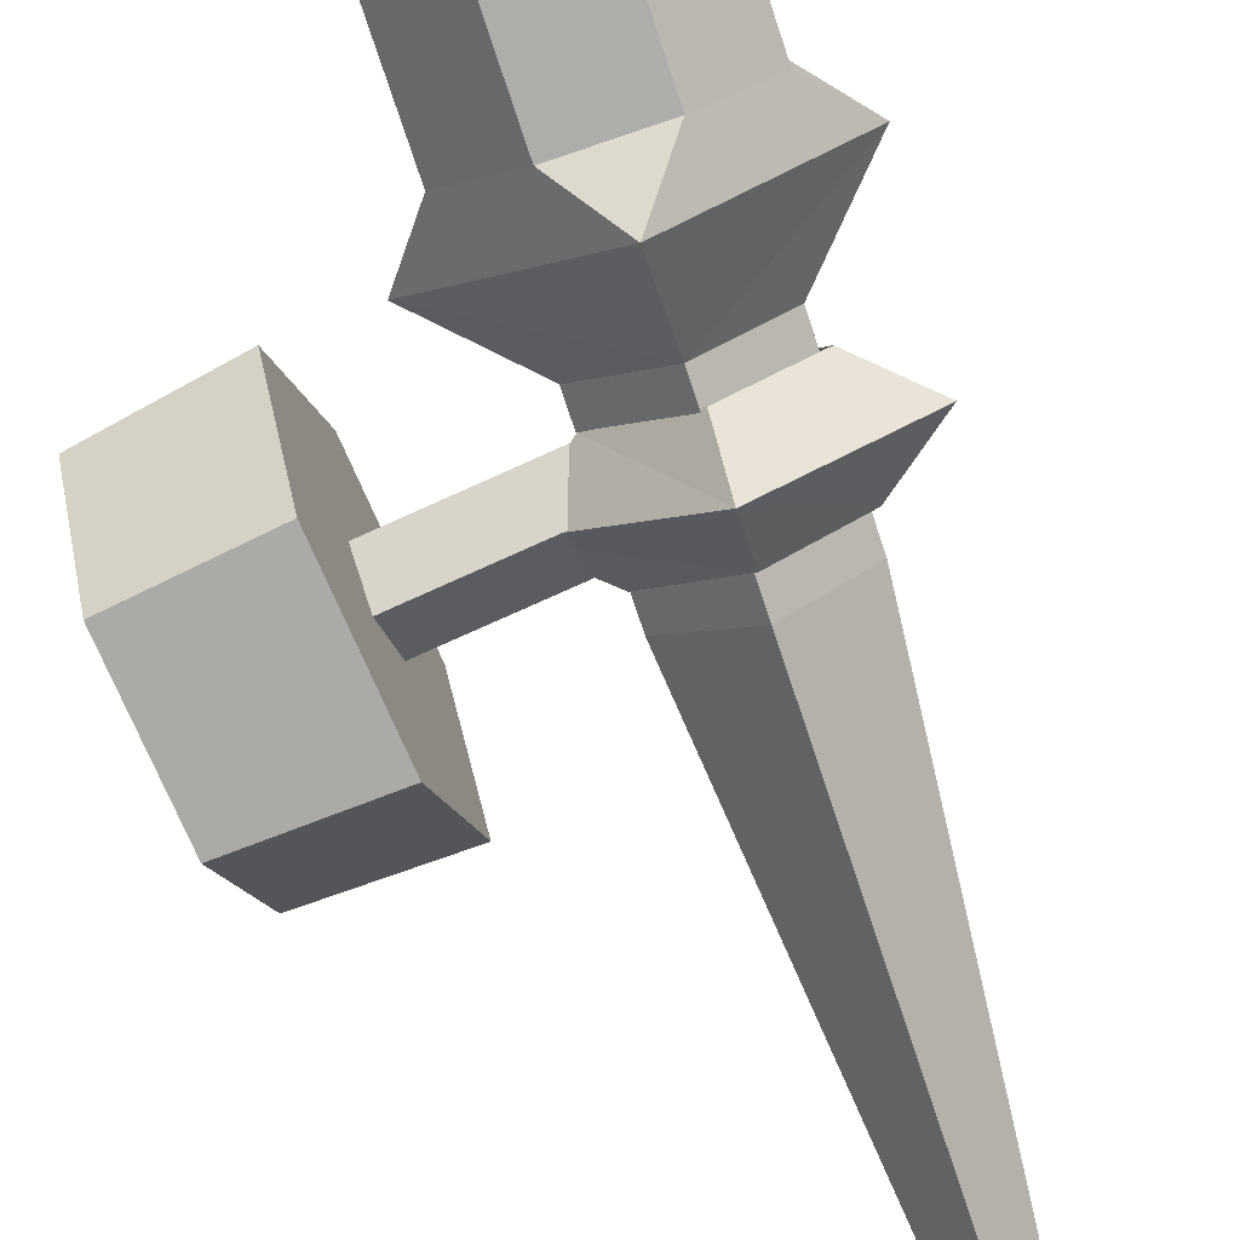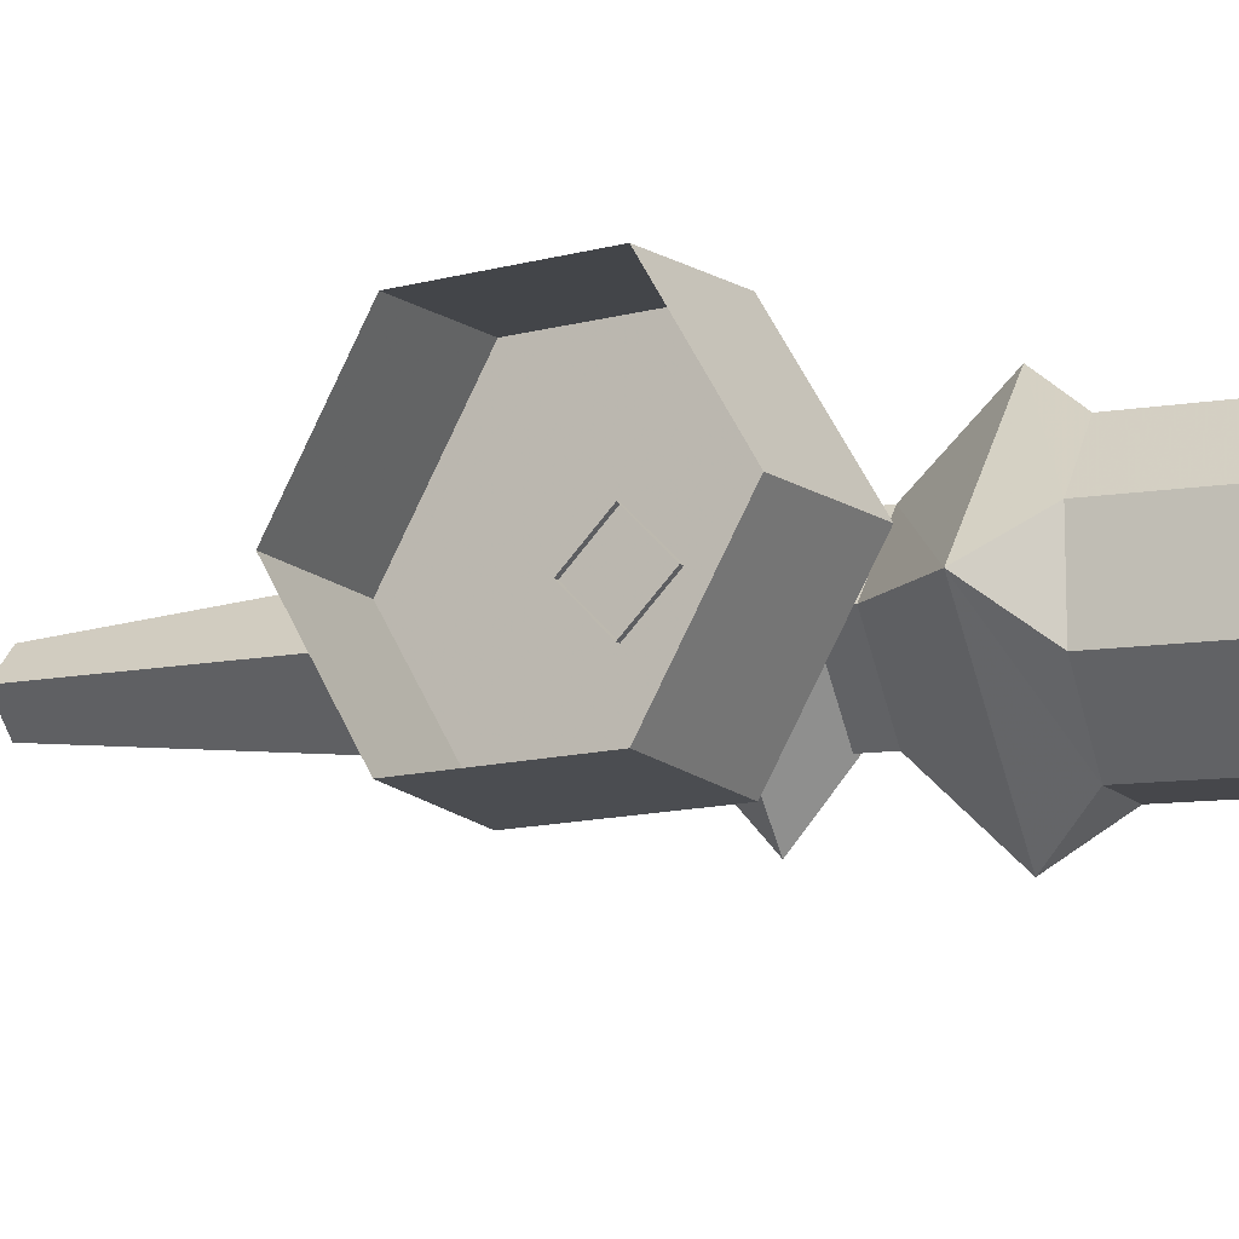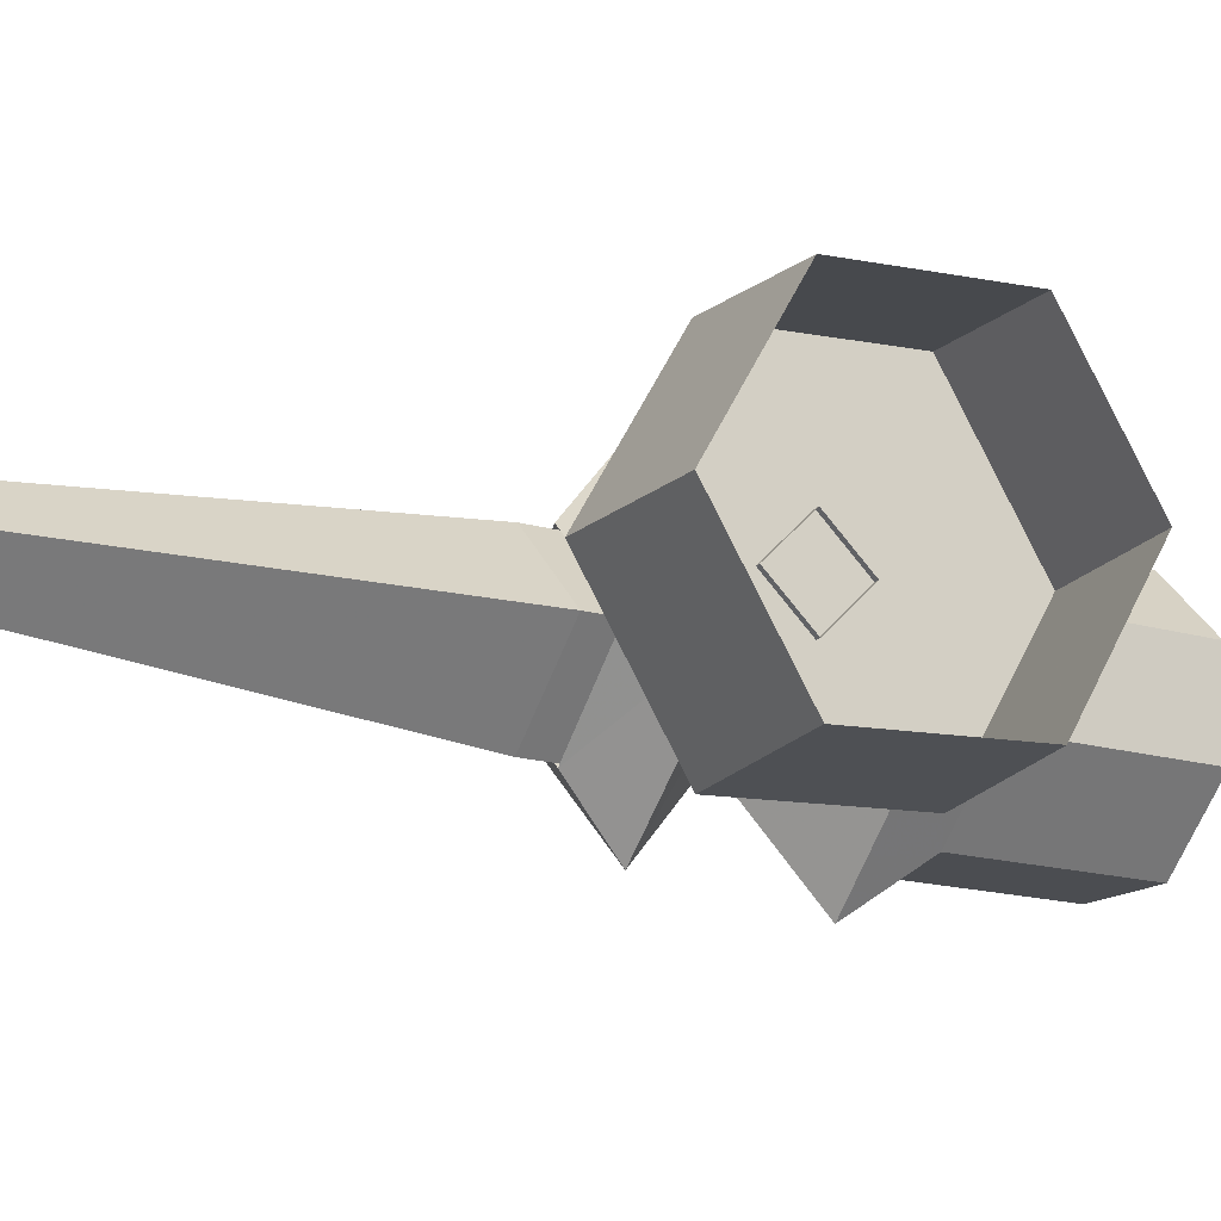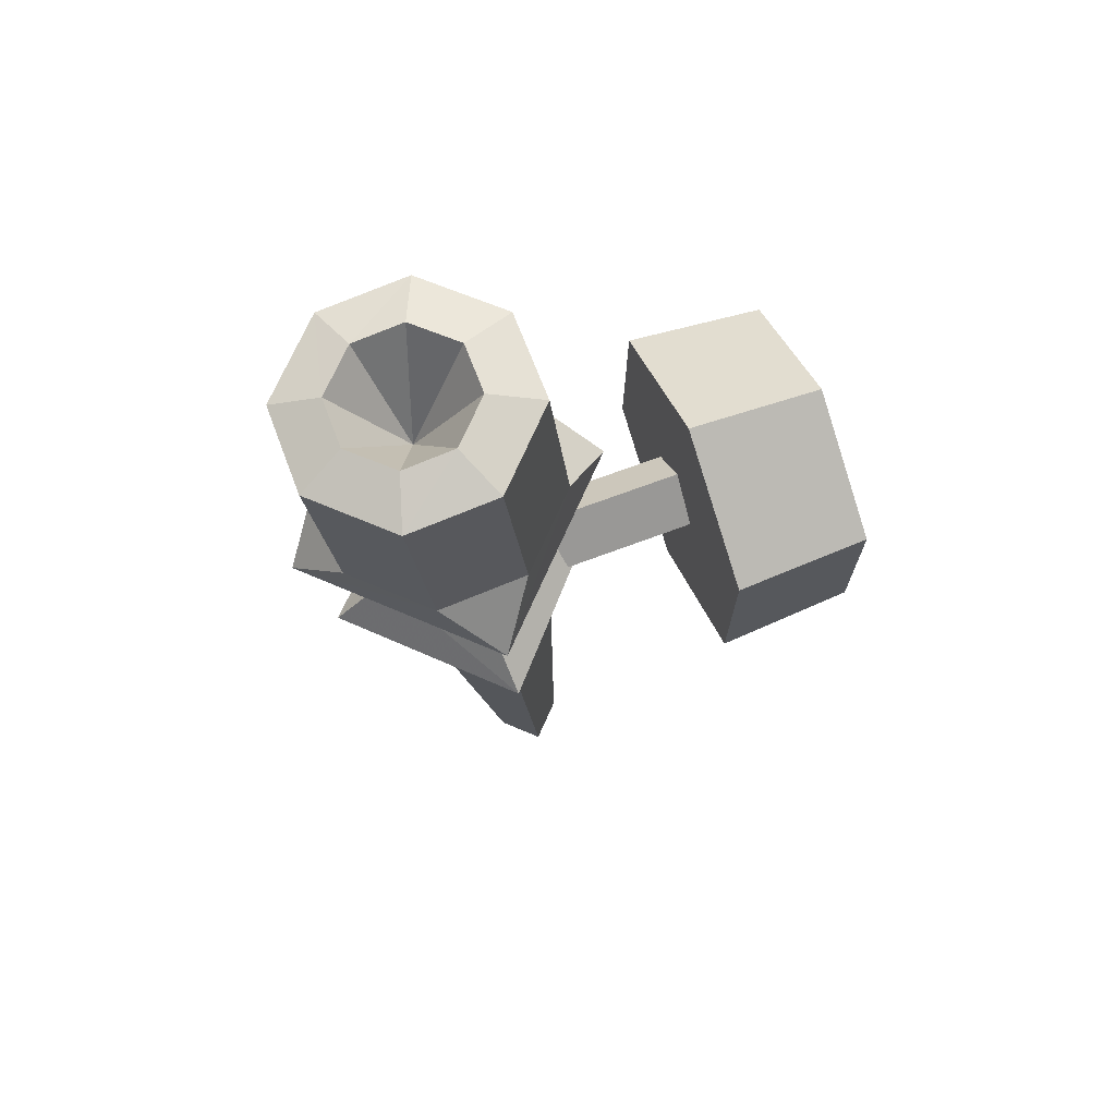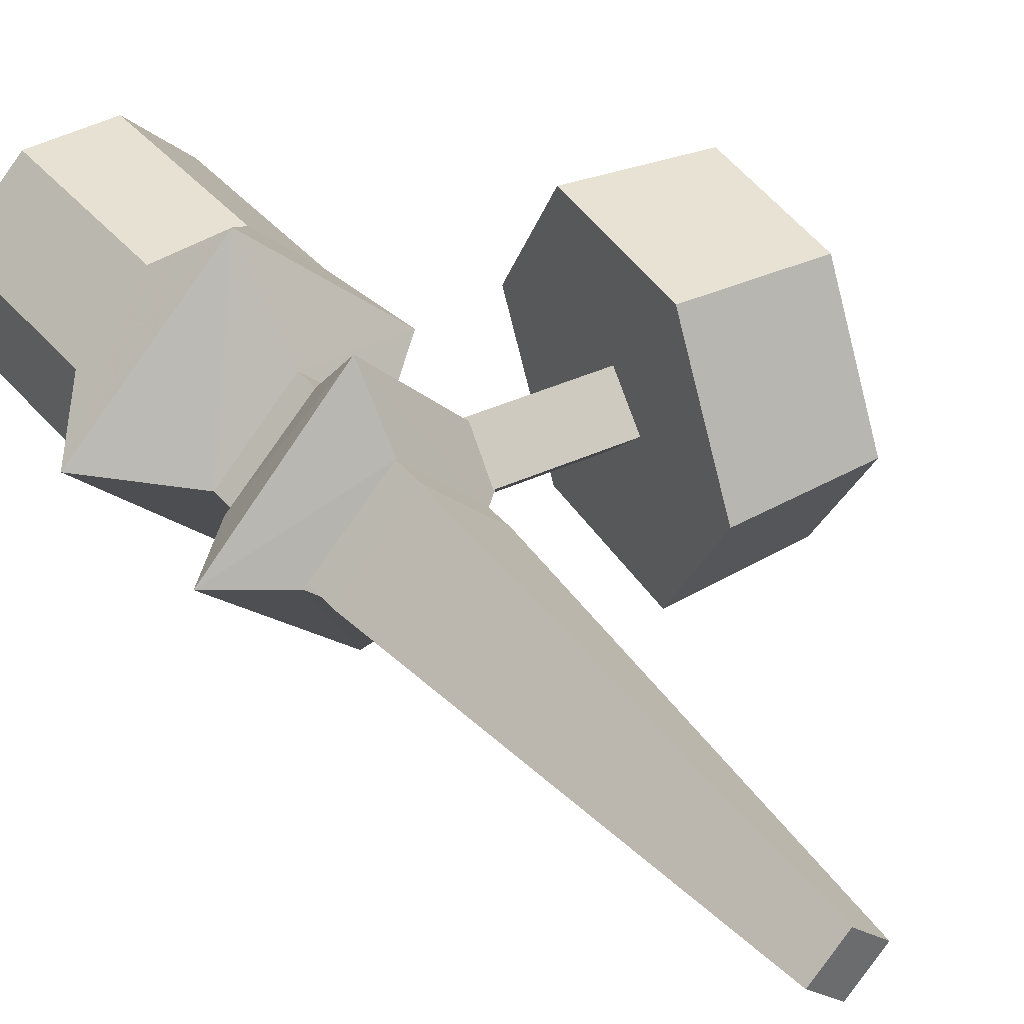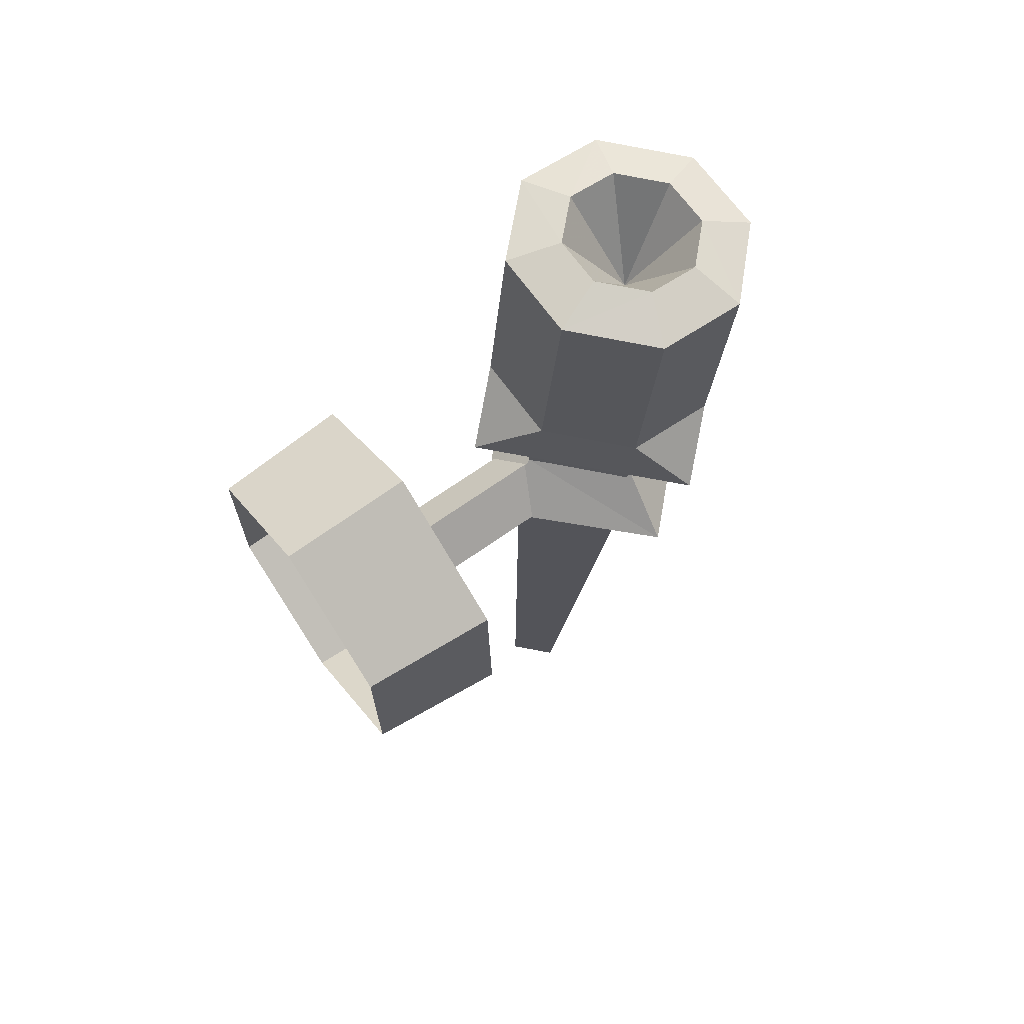
<metadata>
{"format":"obj","ext":"obj","renderer":"f3d","projection":"perspective","resolution":1024,"background":"white","views":[{"elev":-77.3,"azim":-155.8,"up":"+Z"},{"elev":-10.7,"azim":118.5,"up":"+Z"},{"elev":-15.6,"azim":63.2,"up":"+Z"},{"elev":68.1,"azim":-20.8,"up":"+Y"},{"elev":39.5,"azim":-29.9,"up":"+Z"},{"elev":67.2,"azim":144.5,"up":"+Y"}]}
</metadata>
<code>
v  -2.01 0.01917 -0.01143
v  -1.742 -0.1454 -0.001891
v  -1.794 0.2621 0.002566
v  -1.438 0.08056 0.5779
v  -1.415 -0.1207 0.3307
v  -1.465 0.2869 0.335
v  -0.8817 0.1525 -0.01875
v  -1.097 -0.08624 -0.005845
v  -1.145 0.3215 -0.001986
v  -1.448 0.1 -0.5595
v  -1.421 -0.1064 -0.3184
v  -1.471 0.3012 -0.3142
v  -0.5078 0.1407 -0.1663
v  -0.5078 -0.02178 -0.003757
v  -0.5078 0.3054 -0.001605
v  -0.5078 0.1429 0.1609
v  -1.19 0.1407 -0.1663
v  -1.19 -0.02178 -0.003757
v  -1.19 0.3054 -0.001605
v  -1.19 0.1429 0.1609
v  -1.399 -0.2379 -0.3085
v  -1.704 -0.2686 -0.001345
v  -1.964 0.9228 -0.1825
v  -1.7 0.9492 -0.4476
v  -1.395 -0.2375 0.3099
v  -1.692 0.95 0.4489
v  -1.089 -0.2069 0.002723
v  -1.072 1.012 -0.1743
v  -1.77 0.384 -0.001345
v  -1.464 0.4147 -0.3085
v  -1.46 0.4151 0.3099
v  -1.155 0.4458 0.002723
v  -2.042 1.701 -0.1825
v  -1.422 1.763 -0.4476
v  -1.77 1.728 0.4489
v  -1.15 1.79 0.1839
v  -2.128 0.6988 -0.003491
v  -1.964 0.9228 0.1757
v  -1.344 0.985 -0.4476
v  -1.5 0.7485 -0.6349
v  -1.492 0.7492 0.6363
v  -1.335 0.9858 0.4489
v  -1.072 1.012 0.1839
v  -0.8634 0.7989 0.004869
v  -2.042 1.701 0.1757
v  -1.778 1.727 -0.4476
v  -1.413 1.764 0.4489
v  -1.15 1.79 -0.1743
v  -1.861 1.781 -0.1029
v  -1.507 1.818 -0.2528
v  -1.706 1.797 0.2542
v  -1.351 1.835 0.1043
v  -1.861 1.781 0.09963
v  -1.71 1.797 -0.2528
v  -1.502 1.819 0.2542
v  -1.351 1.835 -0.09825
v  -1.596 1.41 0.000689
v  -1.345 -2.123 -0.000215
v  -1.21 -2.109 -0.1363
v  -1.073 -2.095 0.001587
v  -1.208 -2.109 0.1376
v  0.02881 -0.4818 0.009367
v  0.02881 -0.1659 0.5669
v  -0.529 -0.1872 0.5935
v  -0.529 -0.5246 -0.001824
v  0.02881 0.466 0.5877
v  -0.529 0.4874 0.6156
v  0.02881 0.7819 0.05085
v  -0.529 0.8247 0.04246
v  0.02881 0.466 -0.5067
v  -0.529 0.4874 -0.5529
v  0.02881 -0.1659 -0.5275
v  -0.529 -0.1872 -0.575
g torch069
f 1 2 5 4
f 3 1 4 6
f 4 5 8 7
f 6 4 7 9
f 7 8 11 10
f 9 7 10 12
f 10 11 2 1
f 12 10 1 3
f 13 14 18 17
f 14 16 20 18
f 16 15 19 20
f 15 13 17 19
f 22 29 30 21
f 25 31 29 22
f 27 32 31 25
f 21 30 32 27
f 37 40 30 29
f 41 37 29 31
f 44 41 31 32
f 30 40 44 32
f 24 23 33 46
f 38 26 35 45
f 42 43 36 47
f 28 39 34 48
f 23 37 38
f 24 39 40
f 26 41 42
f 28 43 44
f 23 38 45 33
f 39 24 46 34
f 26 42 47 35
f 43 28 48 36
f 37 23 24 40
f 26 38 37 41
f 43 42 41 44
f 39 28 44 40
f 46 33 49 54
f 45 35 51 53
f 47 36 52 55
f 48 34 50 56
f 33 45 53 49
f 34 46 54 50
f 35 47 55 51
f 36 48 56 52
f 54 49 57
f 53 51 57
f 55 52 57
f 56 50 57
f 49 53 57
f 50 54 57
f 51 55 57
f 52 56 57
f 60 61 58 59
f 22 21 59 58
f 21 27 60 59
f 27 25 61 60
f 25 22 58 61
f 62 63 64 65
f 63 66 67 64
f 66 68 69 67
f 68 70 71 69
f 70 72 73 71
f 72 62 65 73
f 64 67 69 73
f 69 71 73
f 65 64 73

</code>
